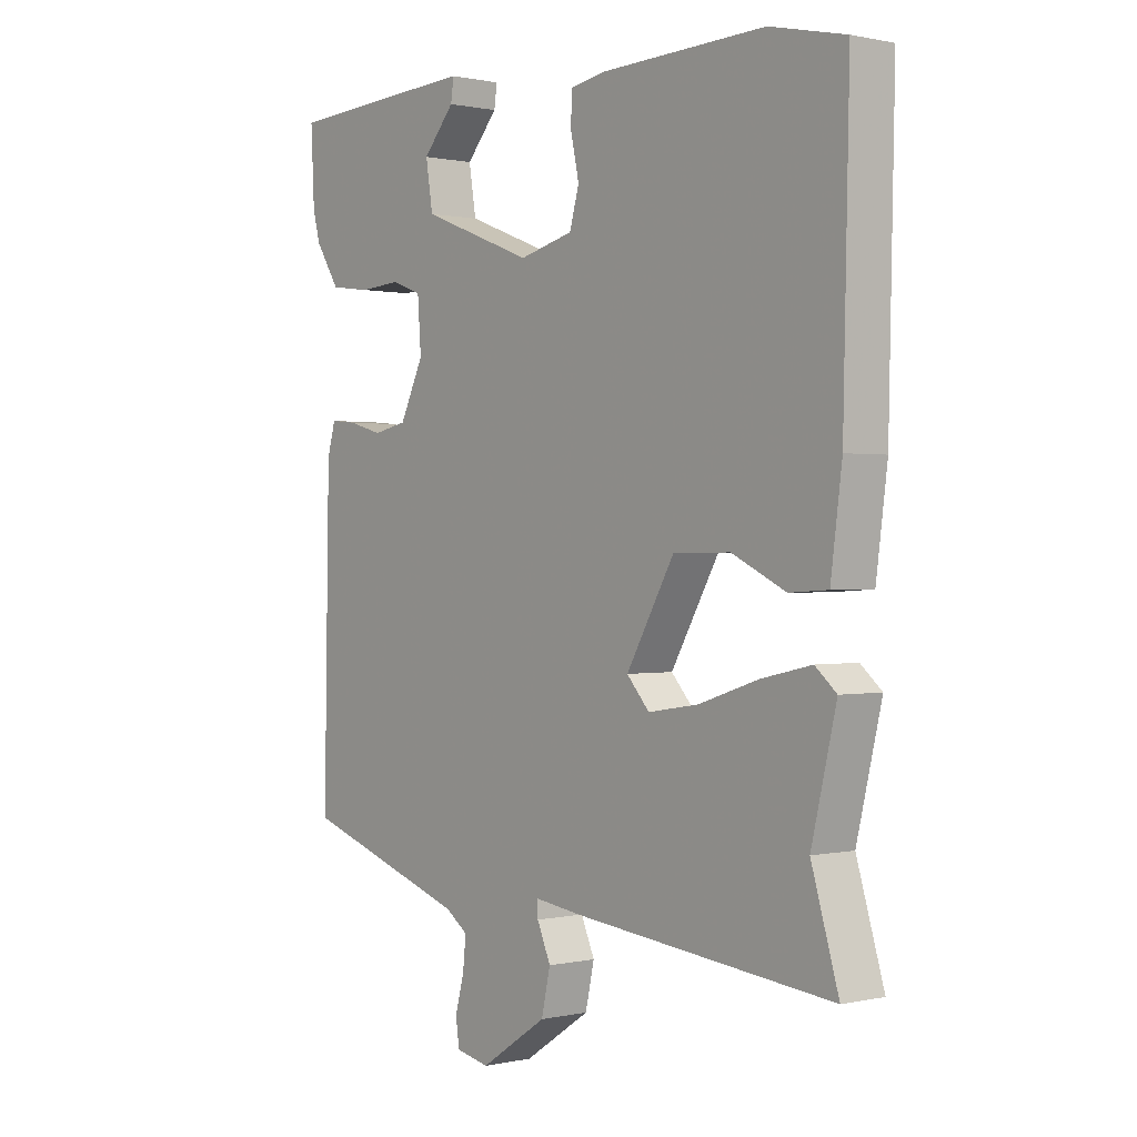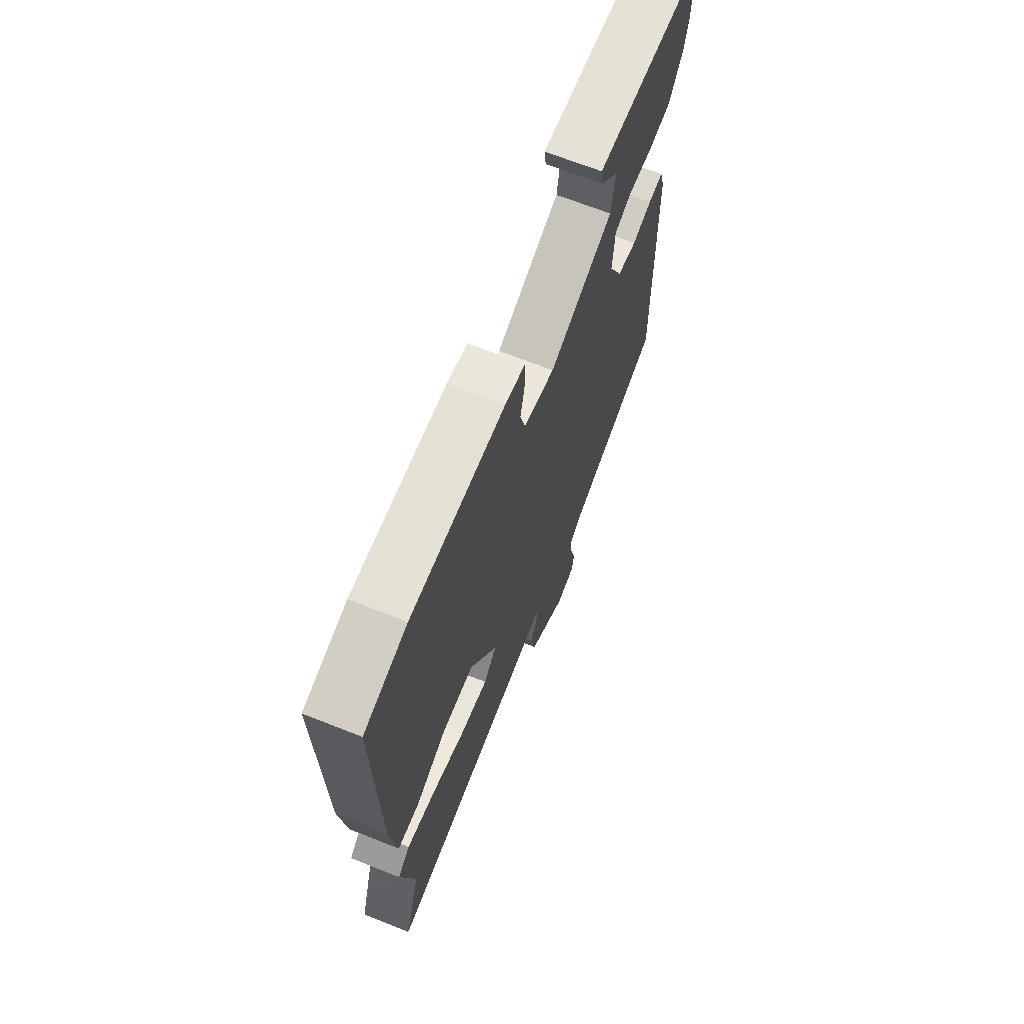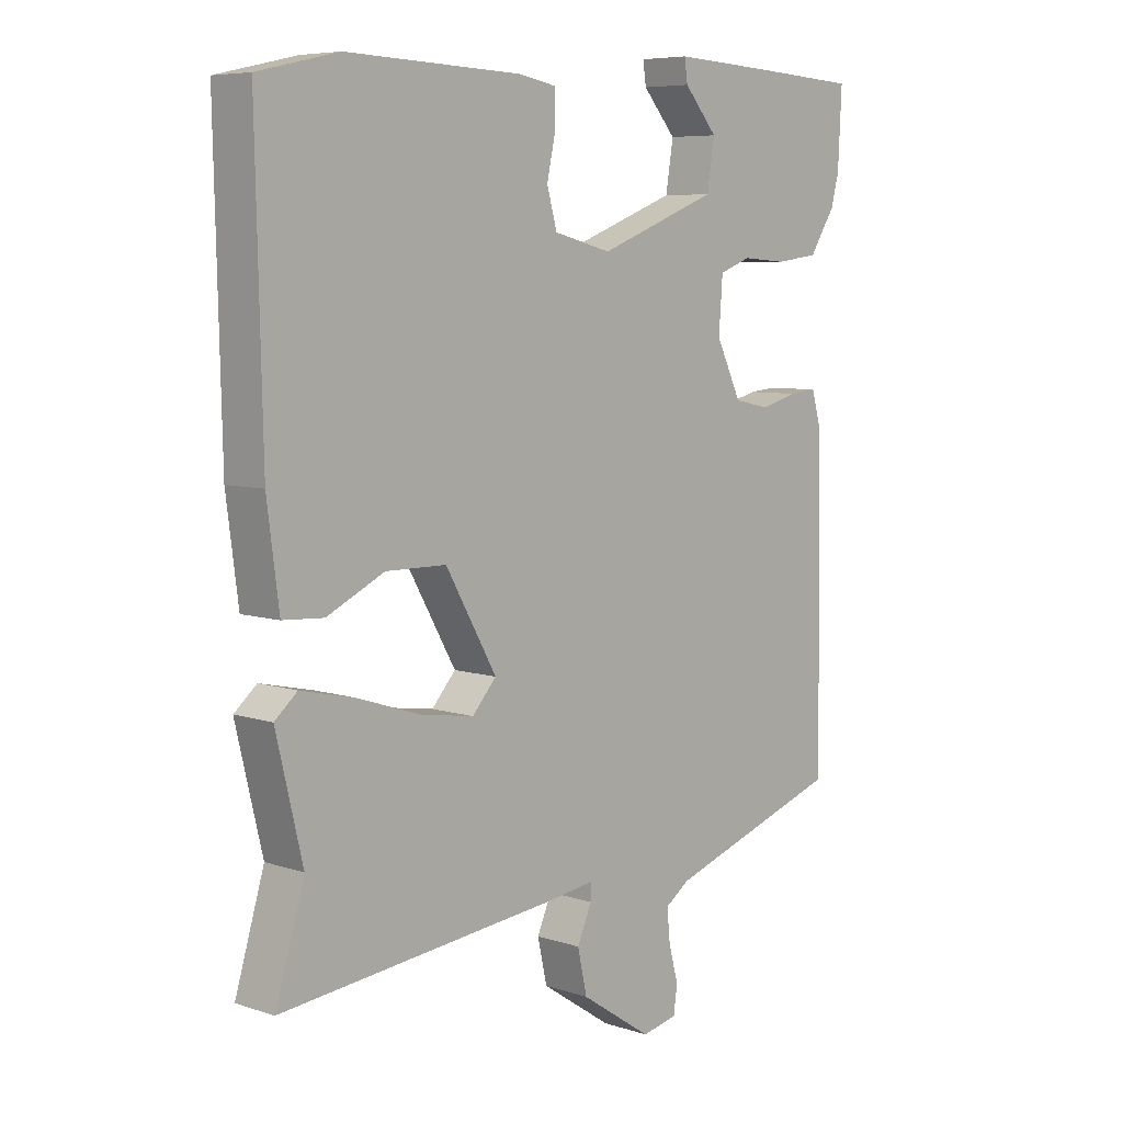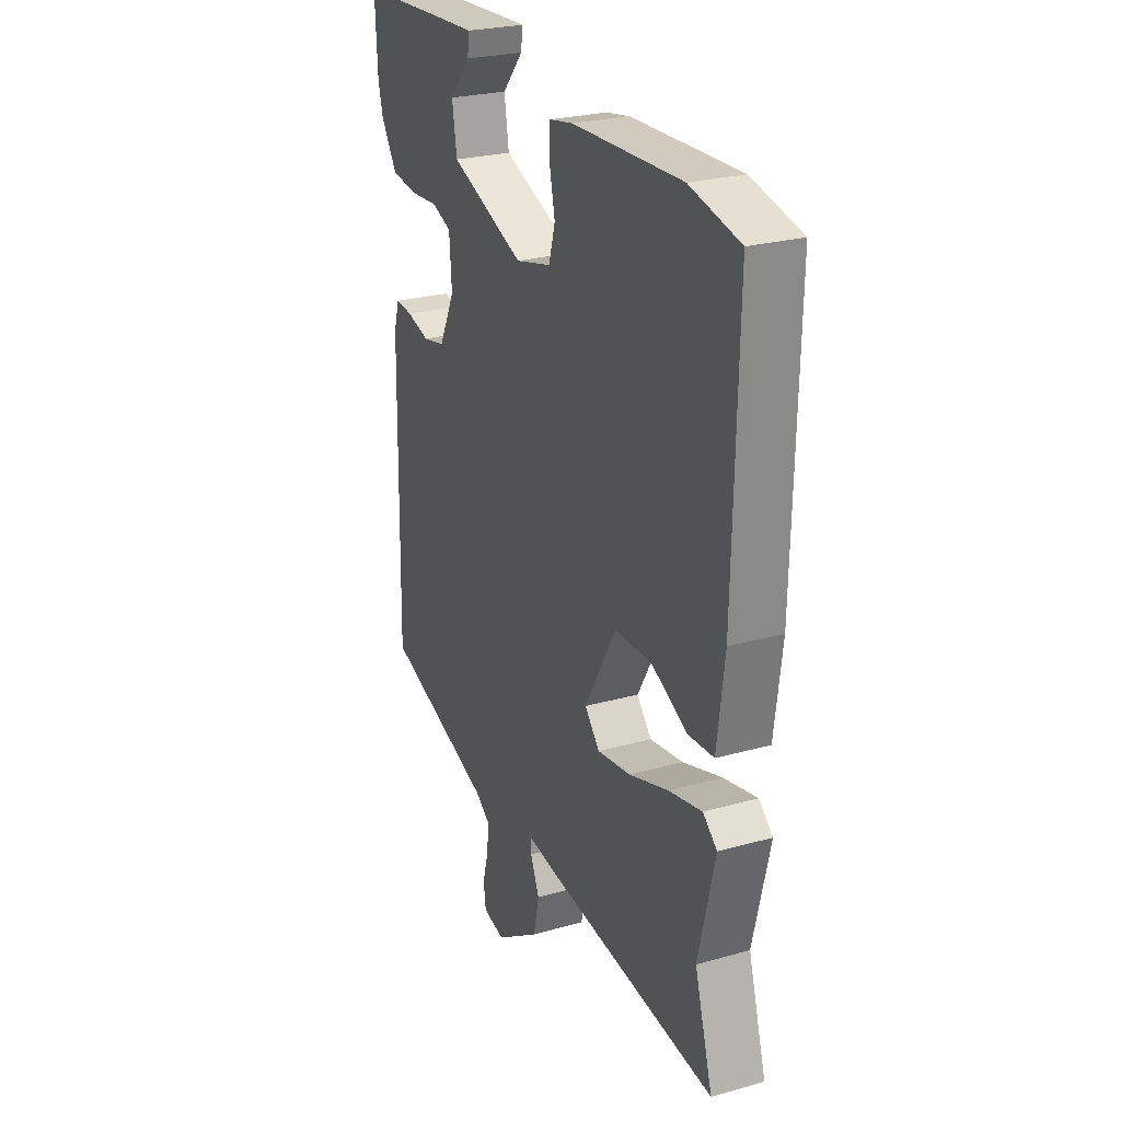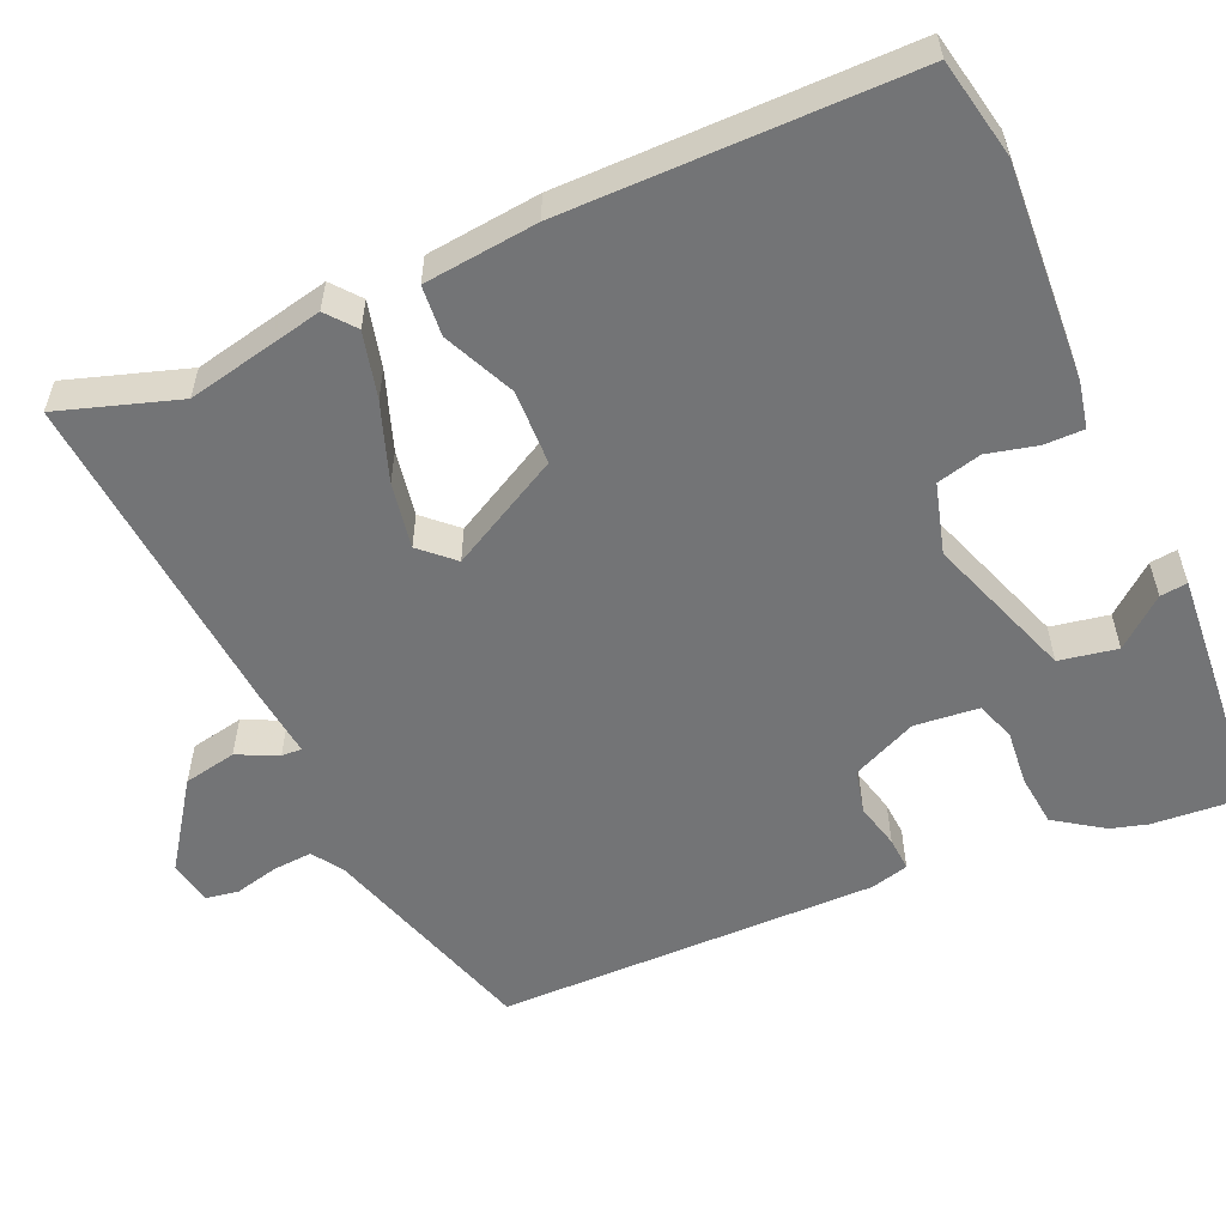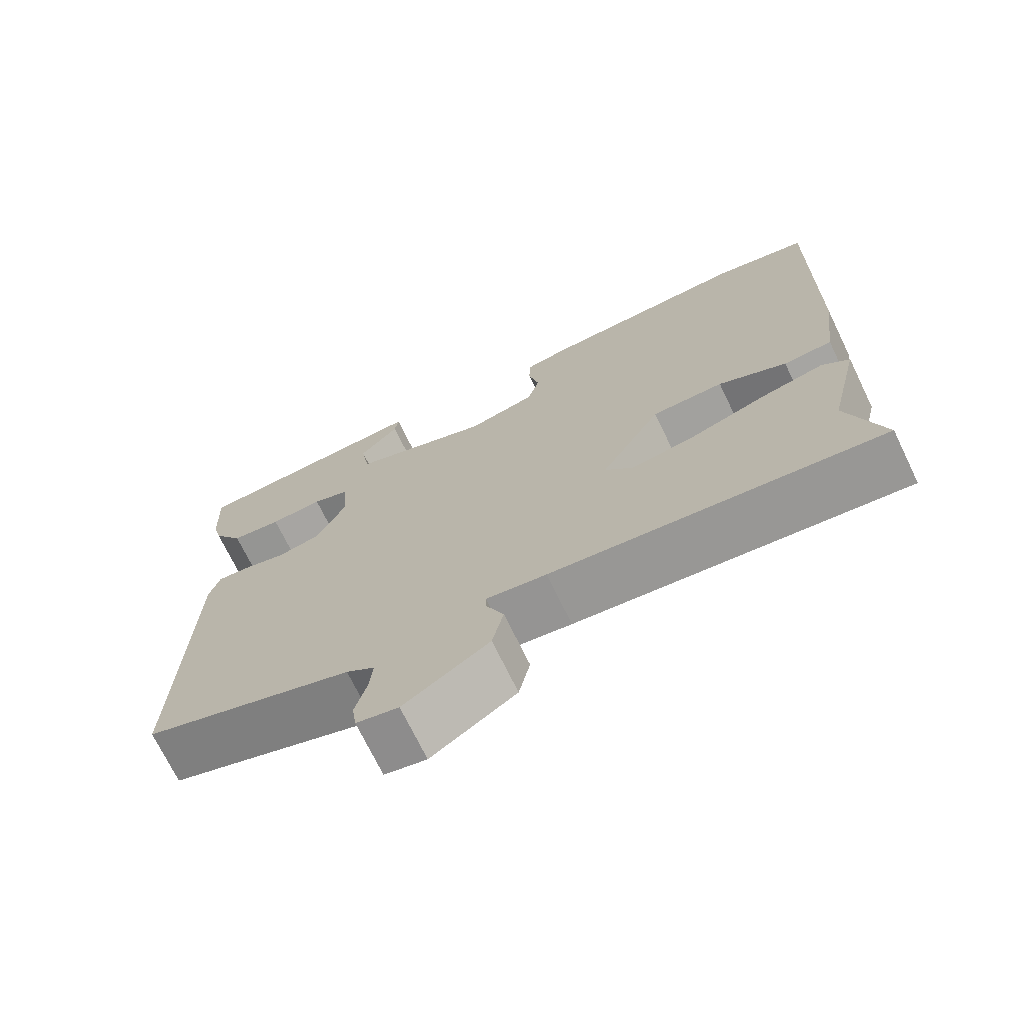
<metadata>
{"format":"obj","ext":"obj","renderer":"f3d","projection":"perspective","resolution":1024,"background":"white","views":[{"elev":0.5,"azim":-129.4,"up":"+Z"},{"elev":67.7,"azim":-68.3,"up":"+Z"},{"elev":6.9,"azim":-46.5,"up":"+Z"},{"elev":25.6,"azim":-114.3,"up":"+Z"},{"elev":-56.1,"azim":-67.6,"up":"+Y"},{"elev":-71.8,"azim":-154.1,"up":"+Z"}]}
</metadata>
<code>
v -0.512 0.07 -0.539
v -0.466 0.07 -0.384
v -0.508 0.07 -0.208
v -0.472 0.07 -0.177
v -0.387 0.07 -0.196
v -0.286 0.07 -0.229
v -0.201 0.07 -0.242
v -0.163 0.07 -0.199
v -0.244 0.07 -0.057
v -0.34 0.07 -0.056
v -0.431 0.07 -0.1
v -0.496 0.07 -0.096
v -0.515 0.07 0.05
v -0.525 0.07 0.494
v -0.398 0.07 0.523
v -0.12 0.07 0.513
v -0.06 0.07 0.502
v -0.059 0.07 0.451
v -0.073 0.07 0.386
v -0.057 0.07 0.329
v 0.034 0.07 0.306
v 0.223 0.07 0.379
v 0.235 0.07 0.454
v 0.182 0.07 0.515
v 0.177 0.07 0.55
v 0.331 0.07 0.542
v 0.502 0.07 0.532
v 0.496 0.07 0.413
v 0.484 0.07 0.366
v 0.443 0.07 0.302
v 0.375 0.07 0.293
v 0.304 0.07 0.298
v 0.254 0.07 0.279
v 0.248 0.07 0.196
v 0.288 0.07 0.113
v 0.345 0.07 0.101
v 0.403 0.07 0.117
v 0.447 0.07 0.121
v 0.461 0.07 0.072
v 0.47 0.07 -0.42
v 0.19 0.07 -0.514
v 0.152 0.07 -0.541
v 0.157 0.07 -0.592
v 0.172 0.07 -0.648
v 0.166 0.07 -0.691
v 0.11 0.07 -0.703
v -0.003 0.07 -0.628
v -0.018 0.07 -0.56
v 0.005 0.07 -0.507
v 0.006 0.07 -0.481
v -0.074 0.07 -0.492
v -0.512 0 -0.539
v -0.466 0 -0.384
v -0.508 0 -0.208
v -0.472 0 -0.177
v -0.387 0 -0.196
v -0.286 0 -0.229
v -0.201 0 -0.242
v -0.163 0 -0.199
v -0.244 0 -0.057
v -0.34 0 -0.056
v -0.431 0 -0.1
v -0.496 0 -0.096
v -0.515 0 0.05
v -0.525 0 0.494
v -0.398 0 0.523
v -0.12 0 0.513
v -0.06 0 0.502
v -0.059 0 0.451
v -0.073 0 0.386
v -0.057 0 0.329
v 0.034 0 0.306
v 0.223 0 0.379
v 0.235 0 0.454
v 0.182 0 0.515
v 0.177 0 0.55
v 0.331 0 0.542
v 0.502 0 0.532
v 0.496 0 0.413
v 0.484 0 0.366
v 0.443 0 0.302
v 0.375 0 0.293
v 0.304 0 0.298
v 0.254 0 0.279
v 0.248 0 0.196
v 0.288 0 0.113
v 0.345 0 0.101
v 0.403 0 0.117
v 0.447 0 0.121
v 0.461 0 0.072
v 0.47 0 -0.42
v 0.19 0 -0.514
v 0.152 0 -0.541
v 0.157 0 -0.592
v 0.172 0 -0.648
v 0.166 0 -0.691
v 0.11 0 -0.703
v -0.003 0 -0.628
v -0.018 0 -0.56
v 0.005 0 -0.507
v 0.006 0 -0.481
v -0.074 0 -0.492
f 50 51 1 2
f 46 47 48 49
f 46 49 50
f 43 44 45 46
f 42 43 46 50
f 41 42 50
f 36 37 38 39
f 35 36 39 40
f 34 35 40 41
f 29 30 31 32
f 27 28 29 32
f 27 32 33
f 26 27 33
f 23 24 25 26
f 22 23 26 33
f 21 22 33 34
f 16 17 18 19
f 16 19 20
f 15 16 20
f 14 15 20
f 13 14 20
f 10 11 12 13
f 9 10 13 20
f 8 9 20 21
f 3 4 5 6
f 3 6 7
f 2 3 7
f 50 2 7
f 41 50 7 8
f 8 21 34 41
f 53 52 102 101
f 100 99 98 97
f 101 100 97
f 97 96 95 94
f 101 97 94 93
f 101 93 92
f 90 89 88 87
f 91 90 87 86
f 92 91 86 85
f 83 82 81 80
f 83 80 79 78
f 84 83 78
f 84 78 77
f 77 76 75 74
f 84 77 74 73
f 85 84 73 72
f 70 69 68 67
f 71 70 67
f 71 67 66
f 71 66 65
f 71 65 64
f 64 63 62 61
f 71 64 61 60
f 72 71 60 59
f 57 56 55 54
f 58 57 54
f 58 54 53
f 58 53 101
f 59 58 101 92
f 92 85 72 59
f 1 52 53 2
f 2 53 54 3
f 3 54 55 4
f 4 55 56 5
f 5 56 57 6
f 6 57 58 7
f 7 58 59 8
f 8 59 60 9
f 9 60 61 10
f 10 61 62 11
f 11 62 63 12
f 12 63 64 13
f 13 64 65 14
f 14 65 66 15
f 15 66 67 16
f 16 67 68 17
f 17 68 69 18
f 18 69 70 19
f 19 70 71 20
f 20 71 72 21
f 21 72 73 22
f 22 73 74 23
f 23 74 75 24
f 24 75 76 25
f 25 76 77 26
f 26 77 78 27
f 27 78 79 28
f 28 79 80 29
f 29 80 81 30
f 30 81 82 31
f 31 82 83 32
f 32 83 84 33
f 33 84 85 34
f 34 85 86 35
f 35 86 87 36
f 36 87 88 37
f 37 88 89 38
f 38 89 90 39
f 39 90 91 40
f 40 91 92 41
f 41 92 93 42
f 42 93 94 43
f 43 94 95 44
f 44 95 96 45
f 45 96 97 46
f 46 97 98 47
f 47 98 99 48
f 48 99 100 49
f 49 100 101 50
f 50 101 102 51
f 51 102 52 1

</code>
